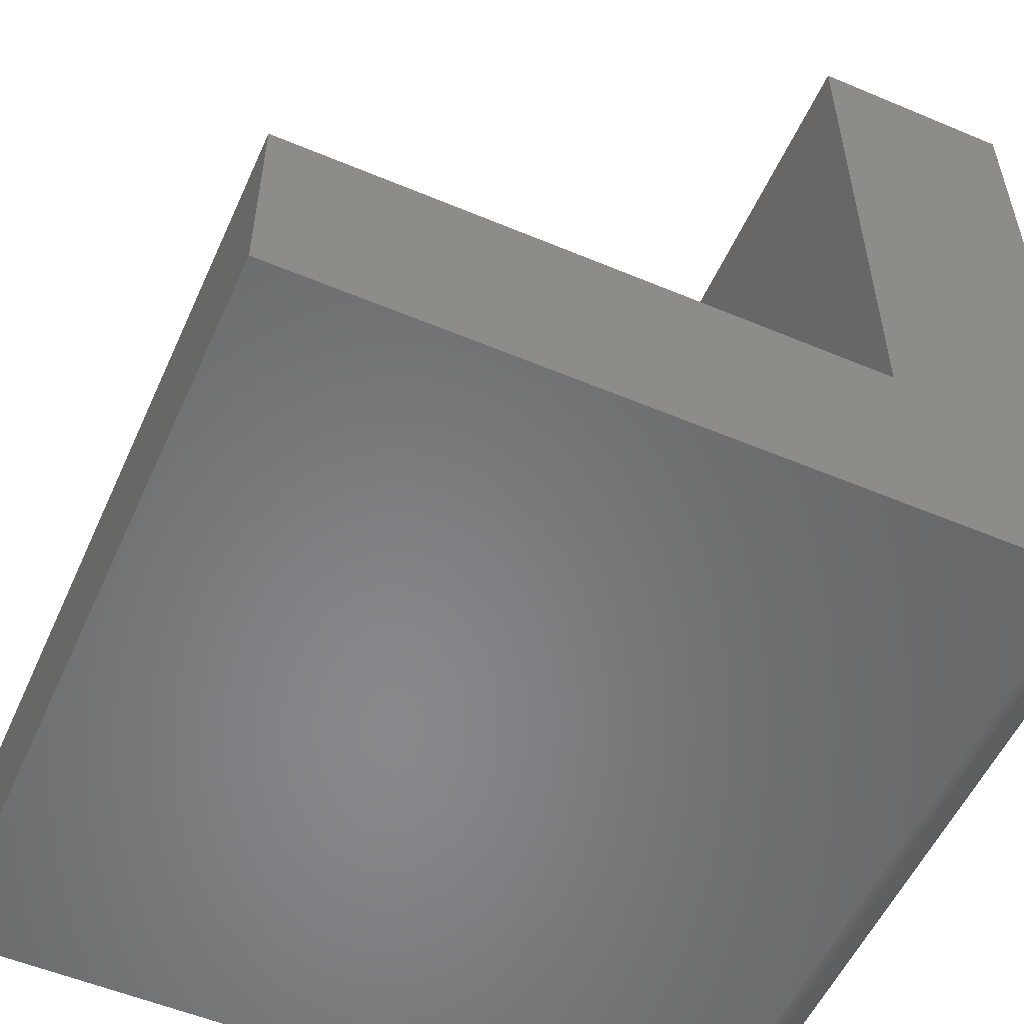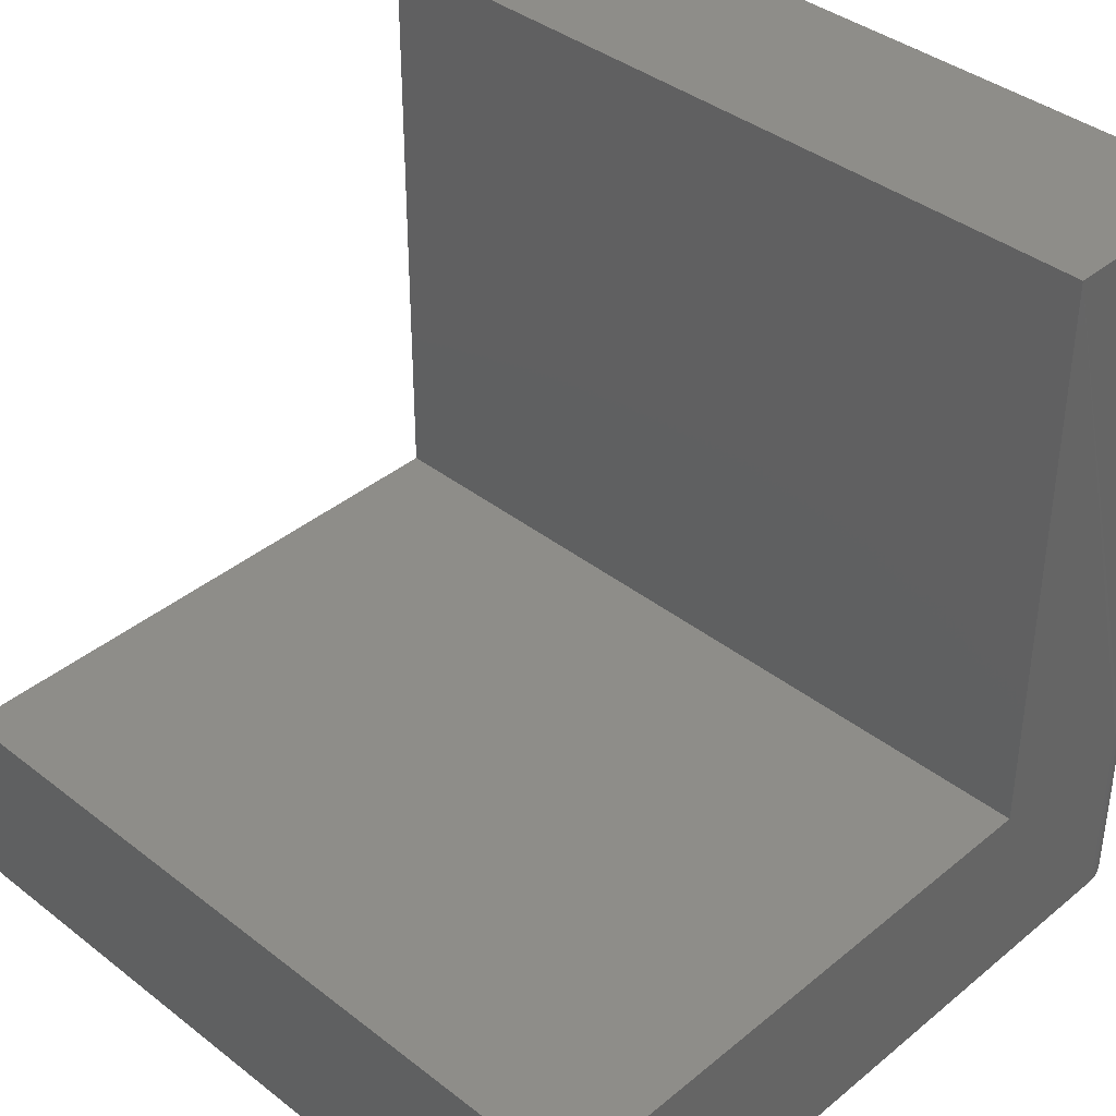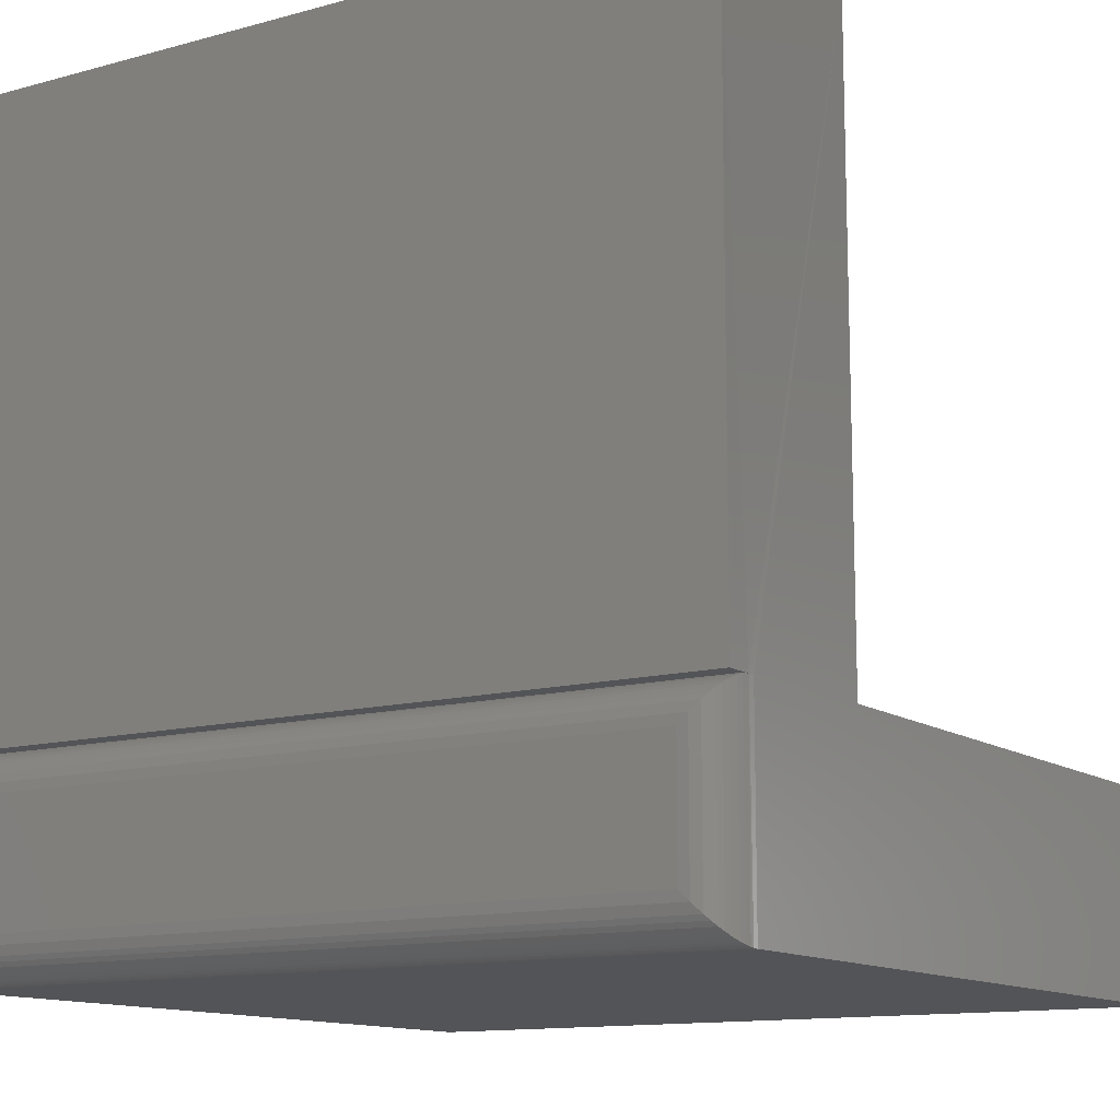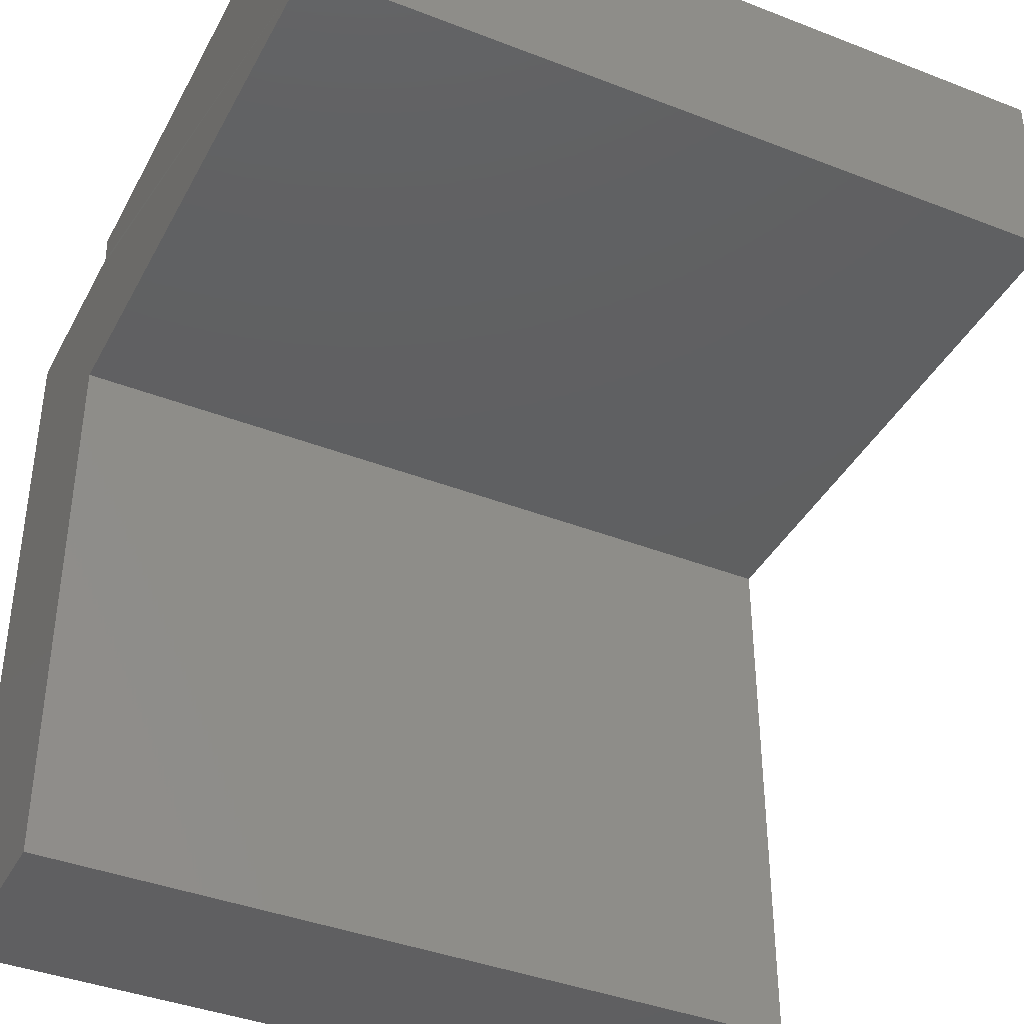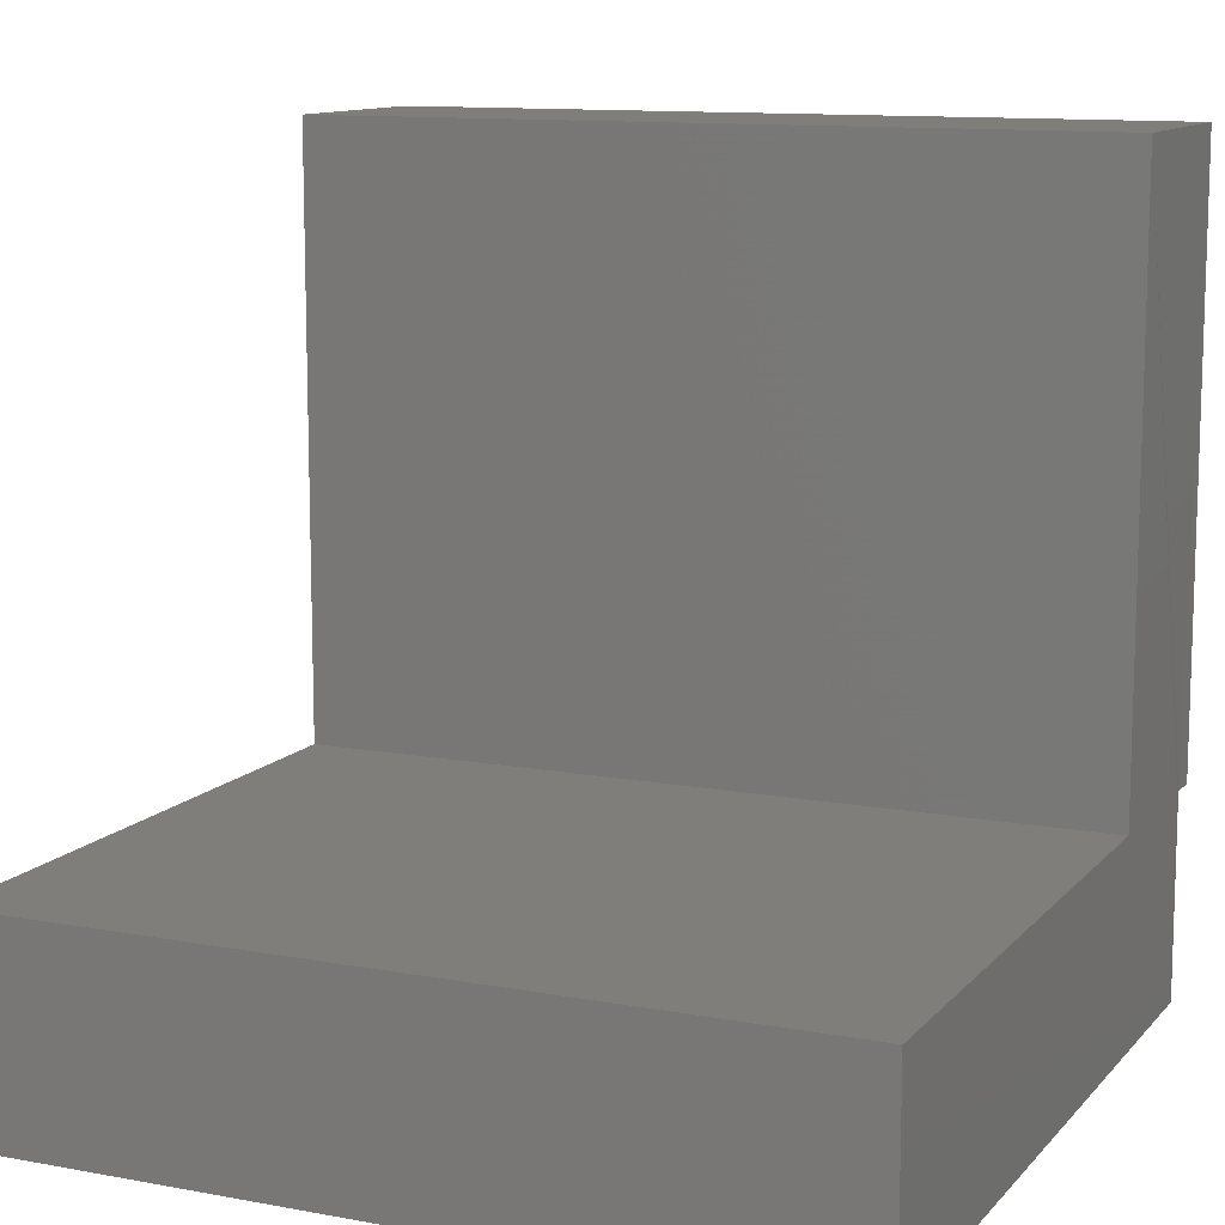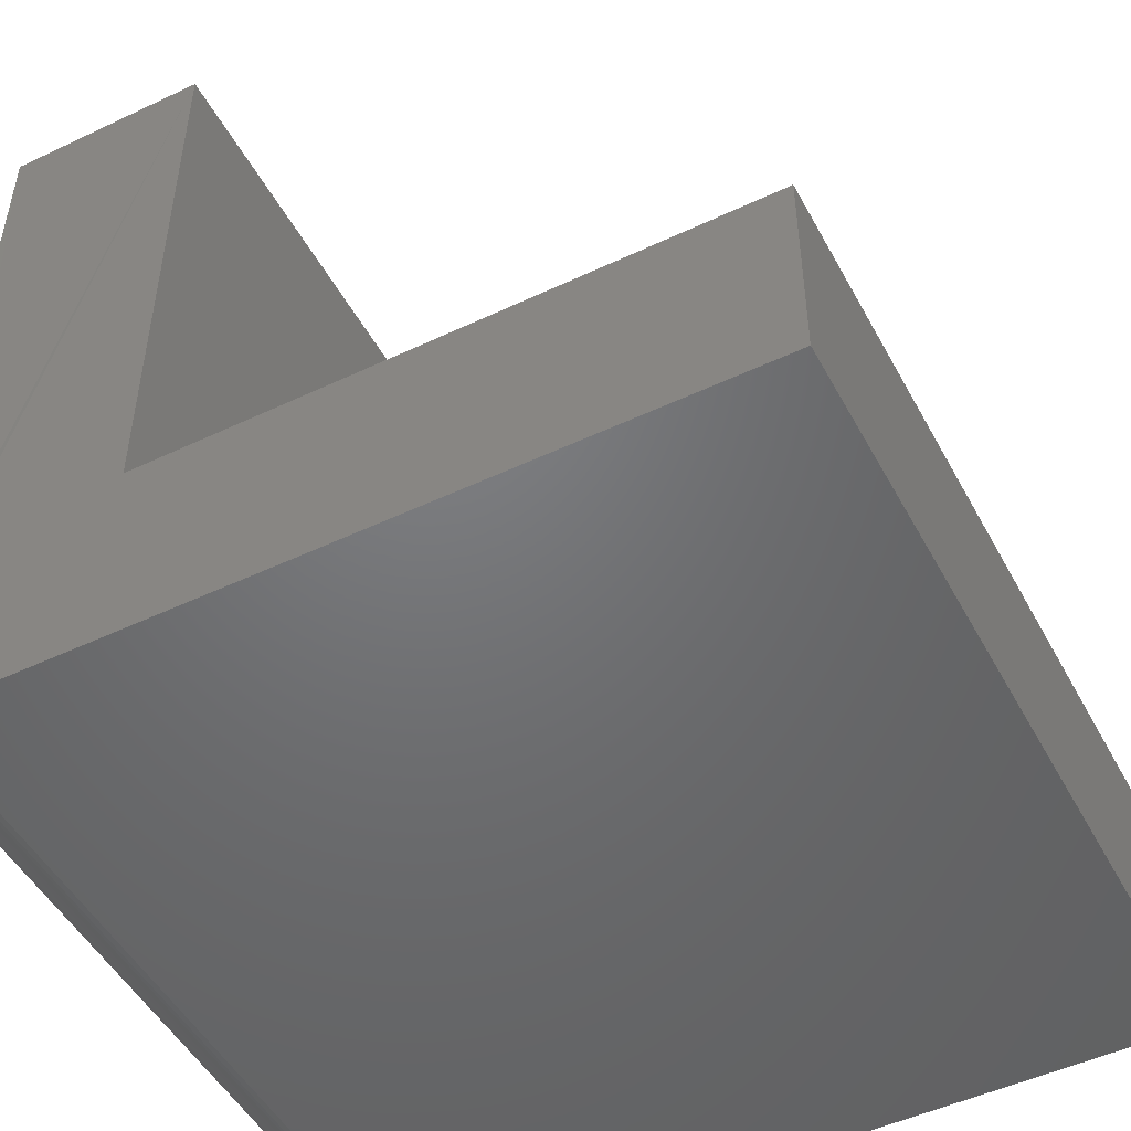
<metadata>
{"format":"stl","ext":"stl","renderer":"f3d","projection":"perspective","resolution":1024,"background":"white","views":[{"elev":-54.5,"azim":66.0,"up":"+Z"},{"elev":39.0,"azim":44.2,"up":"+Z"},{"elev":-12.4,"azim":-147.2,"up":"+Z"},{"elev":-39.7,"azim":-25.8,"up":"+Y"},{"elev":11.5,"azim":24.2,"up":"+Z"},{"elev":-49.6,"azim":-62.4,"up":"+Z"}]}
</metadata>
<code>
# stl→obj: 58 verts, 112 faces
v -0.3745 -0.03285 0.09375
v -0.375 -0.005839 0.6562
v -0.375 -0.005839 0.09375
v -0.375 -0.1953 0.6562
v -0.375 -0.03906 0.09375
v -0.375 -0.75 -0.09375
v -0.375 -0.75 0.09572
v -0.375 -0.03906 -0.09375
v -0.375 -0.1953 0.09572
v 0.3745 -0.03285 0.09375
v 0.375 -0.1953 0.6562
v 0.375 -0.03906 0.09375
v 0.375 -0.005839 0.6562
v 0.375 -0.005839 0.09375
v 0.375 -0.75 0.09572
v 0.375 -0.75 -0.09375
v 0.375 -0.1953 0.09572
v 0.375 -0.03906 -0.09375
v -0.373 -0.0268 0.09375
v 0.373 -0.0268 0.09375
v 0.3359 4.163e-17 -0.05469
v 0.3447 -0.001 0.06544
v 0.3447 -0.001 -0.06347
v 0.3359 4.781e-17 0.05666
v 0.3747 -0.03423 -0.09345
v 0.3532 -0.004012 0.0739
v 0.3532 -0.004012 -0.07193
v 0.3575 -0.00648 0.0782
v 0.3575 -0.00648 -0.07623
v 0.3616 -0.009586 0.08229
v 0.3616 -0.009586 -0.08032
v 0.3649 -0.01288 0.08565
v 0.3649 -0.01288 -0.08368
v 0.368 -0.01671 0.0887
v 0.368 -0.01671 -0.08672
v 0.3712 -0.02218 0.09189
v 0.3712 -0.02218 -0.08991
v 0.3742 -0.03111 -0.09293
v 0.3729 -0.02654 -0.09169
v -0.3447 -0.001 0.06544
v -0.3359 1.052e-17 0.05666
v -0.3712 -0.02218 0.09189
v -0.3532 -0.004012 0.07391
v -0.3575 -0.00648 0.07821
v -0.3616 -0.009586 0.08229
v -0.3649 -0.01288 0.08565
v -0.368 -0.01671 0.0887
v -0.3447 -0.001 -0.06347
v -0.3359 4.337e-18 -0.05469
v -0.3747 -0.03423 -0.09345
v -0.3532 -0.004012 -0.07193
v -0.3575 -0.00648 -0.07623
v -0.3616 -0.009586 -0.08032
v -0.3649 -0.01288 -0.08368
v -0.368 -0.01671 -0.08672
v -0.3712 -0.02218 -0.08991
v -0.3729 -0.02654 -0.09169
v -0.3742 -0.03111 -0.09293
f 1 2 3
f 2 1 4
f 4 1 5
f 6 7 8
f 8 7 9
f 8 9 5
f 5 9 4
f 10 11 12
f 11 10 13
f 13 10 14
f 15 16 17
f 17 16 18
f 17 18 11
f 11 18 12
f 4 11 2
f 2 11 13
f 13 14 2
f 2 14 3
f 4 9 11
f 11 9 17
f 1 3 19
f 10 20 14
f 14 20 19
f 14 19 3
f 17 9 15
f 15 9 7
f 21 22 23
f 21 24 22
f 12 25 10
f 12 18 25
f 23 22 26
f 23 26 27
f 27 26 28
f 27 28 29
f 29 28 30
f 29 30 31
f 31 30 32
f 31 32 33
f 33 32 34
f 33 34 35
f 35 34 36
f 35 36 37
f 38 10 25
f 20 10 38
f 20 38 39
f 20 39 37
f 20 37 36
f 24 40 22
f 24 41 40
f 19 36 42
f 19 20 36
f 22 40 43
f 22 43 26
f 26 43 44
f 26 44 28
f 28 44 45
f 28 45 30
f 30 45 46
f 30 46 32
f 32 46 47
f 32 47 34
f 34 47 42
f 34 42 36
f 41 48 40
f 41 49 48
f 8 1 50
f 8 5 1
f 40 48 51
f 40 51 43
f 43 51 52
f 43 52 44
f 44 52 53
f 44 53 45
f 45 53 54
f 45 54 46
f 46 54 55
f 46 55 47
f 47 55 56
f 47 56 42
f 42 56 57
f 58 50 1
f 19 42 57
f 19 57 58
f 19 58 1
f 49 41 21
f 21 41 24
f 8 18 6
f 6 18 16
f 49 23 48
f 49 21 23
f 48 23 27
f 48 27 51
f 51 27 29
f 51 29 52
f 52 29 31
f 52 31 53
f 53 31 33
f 53 33 54
f 54 33 35
f 54 35 55
f 55 35 37
f 55 37 56
f 56 37 39
f 56 39 57
f 57 39 38
f 18 8 25
f 25 8 50
f 25 50 38
f 38 50 58
f 38 58 57
f 6 16 7
f 7 16 15

</code>
